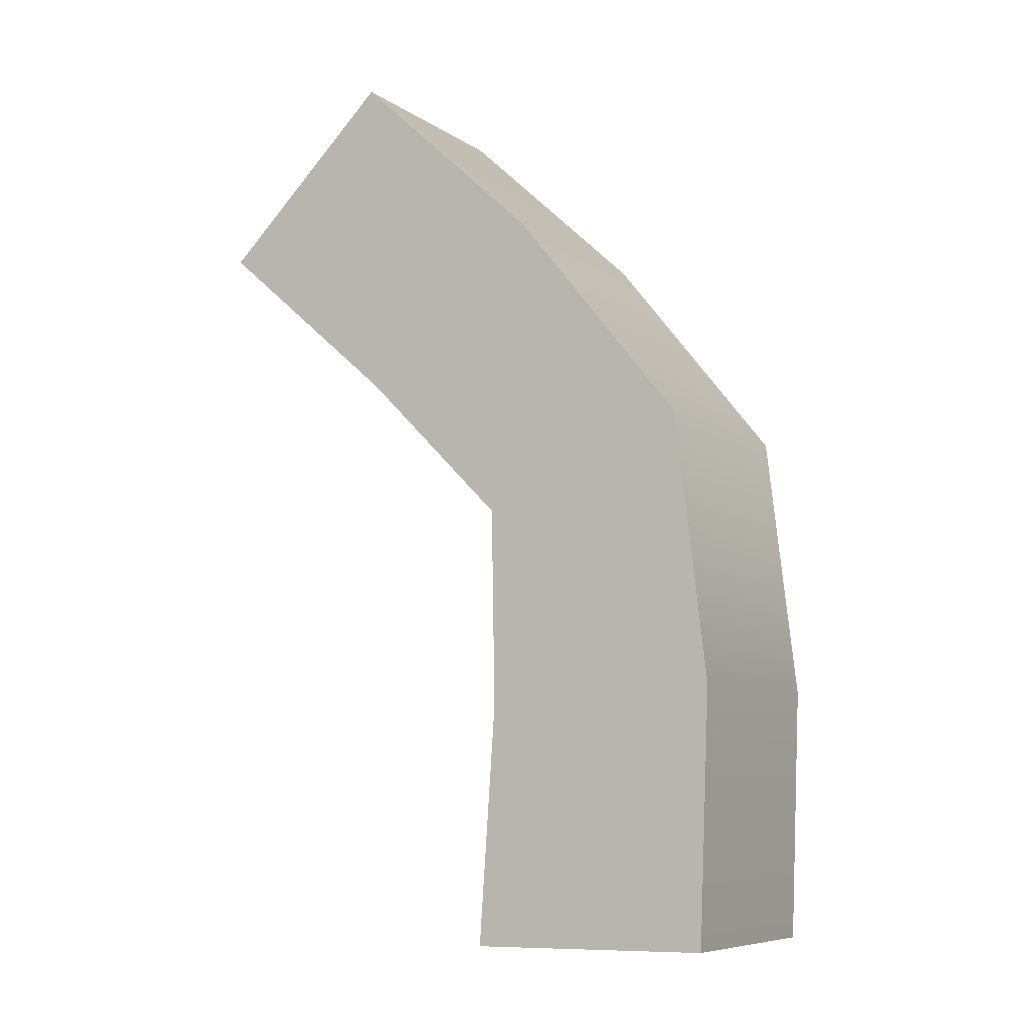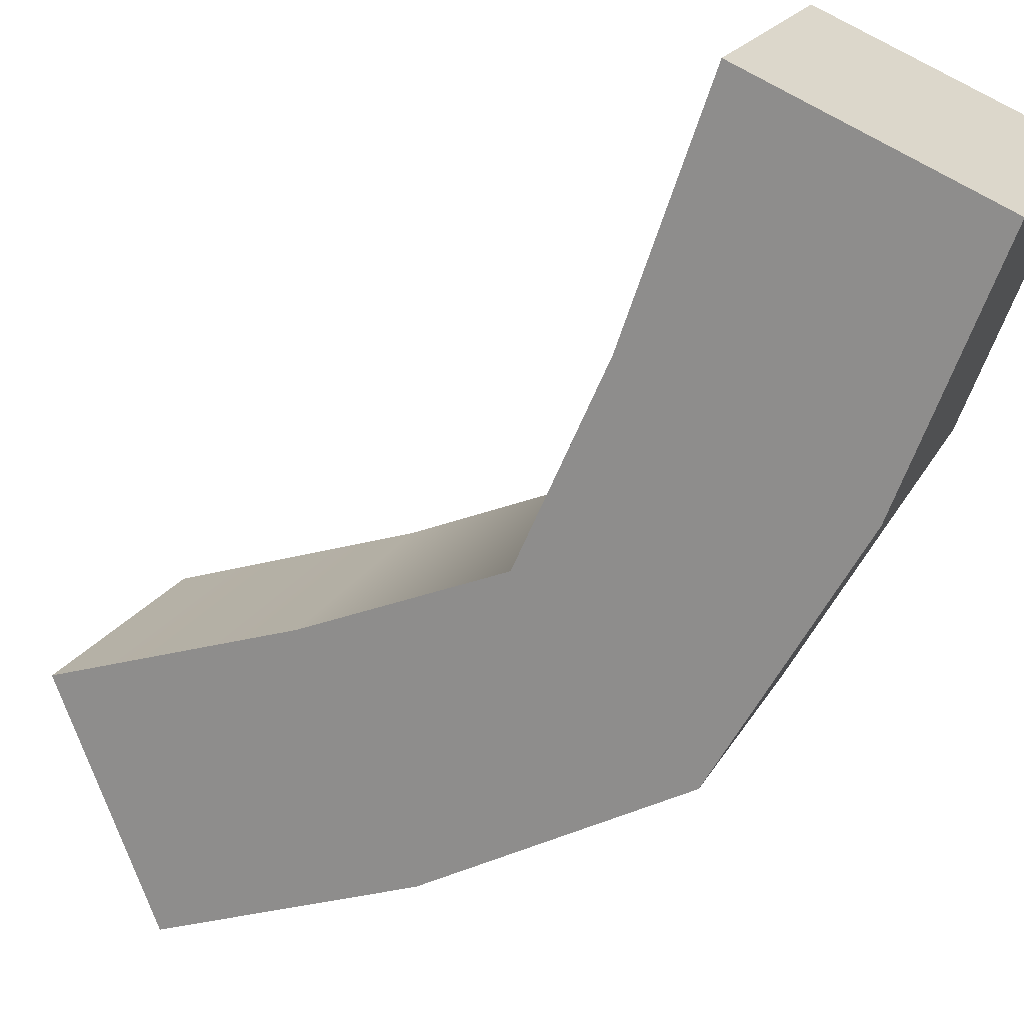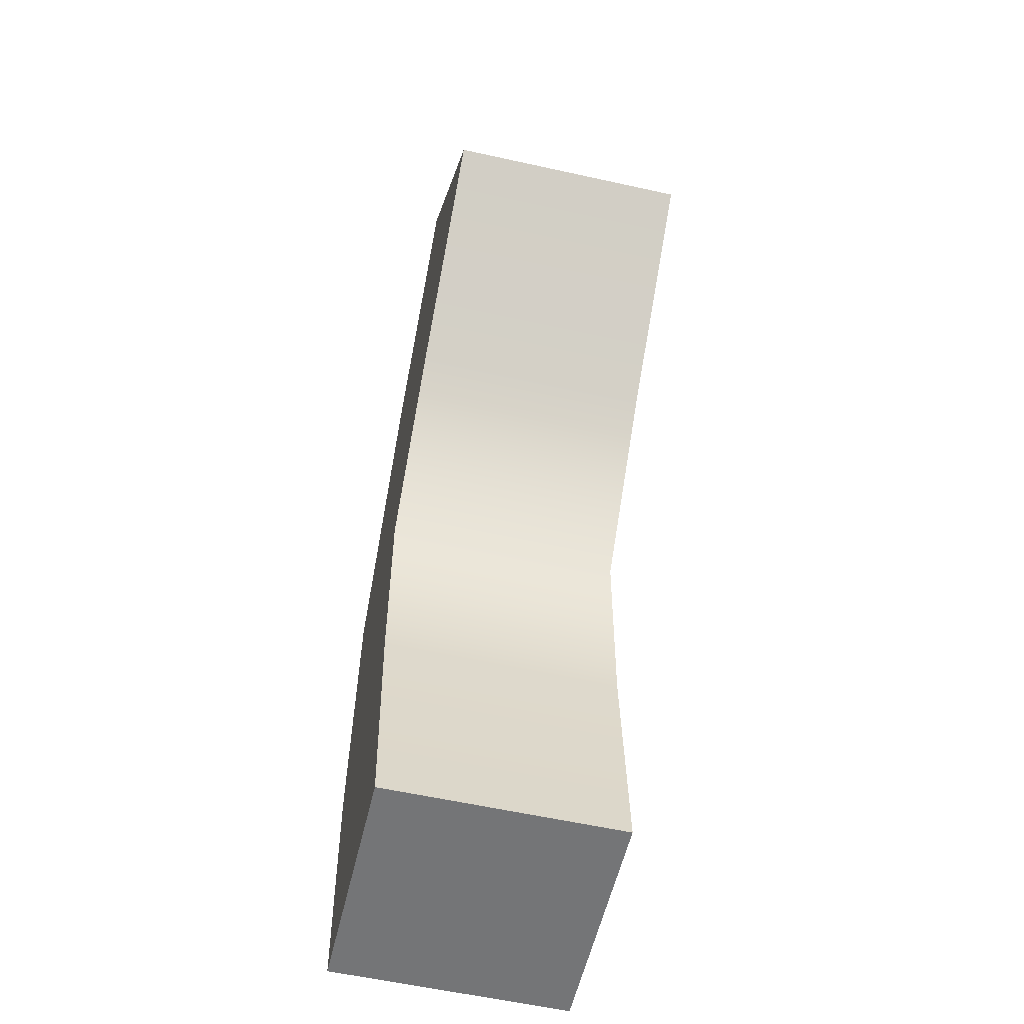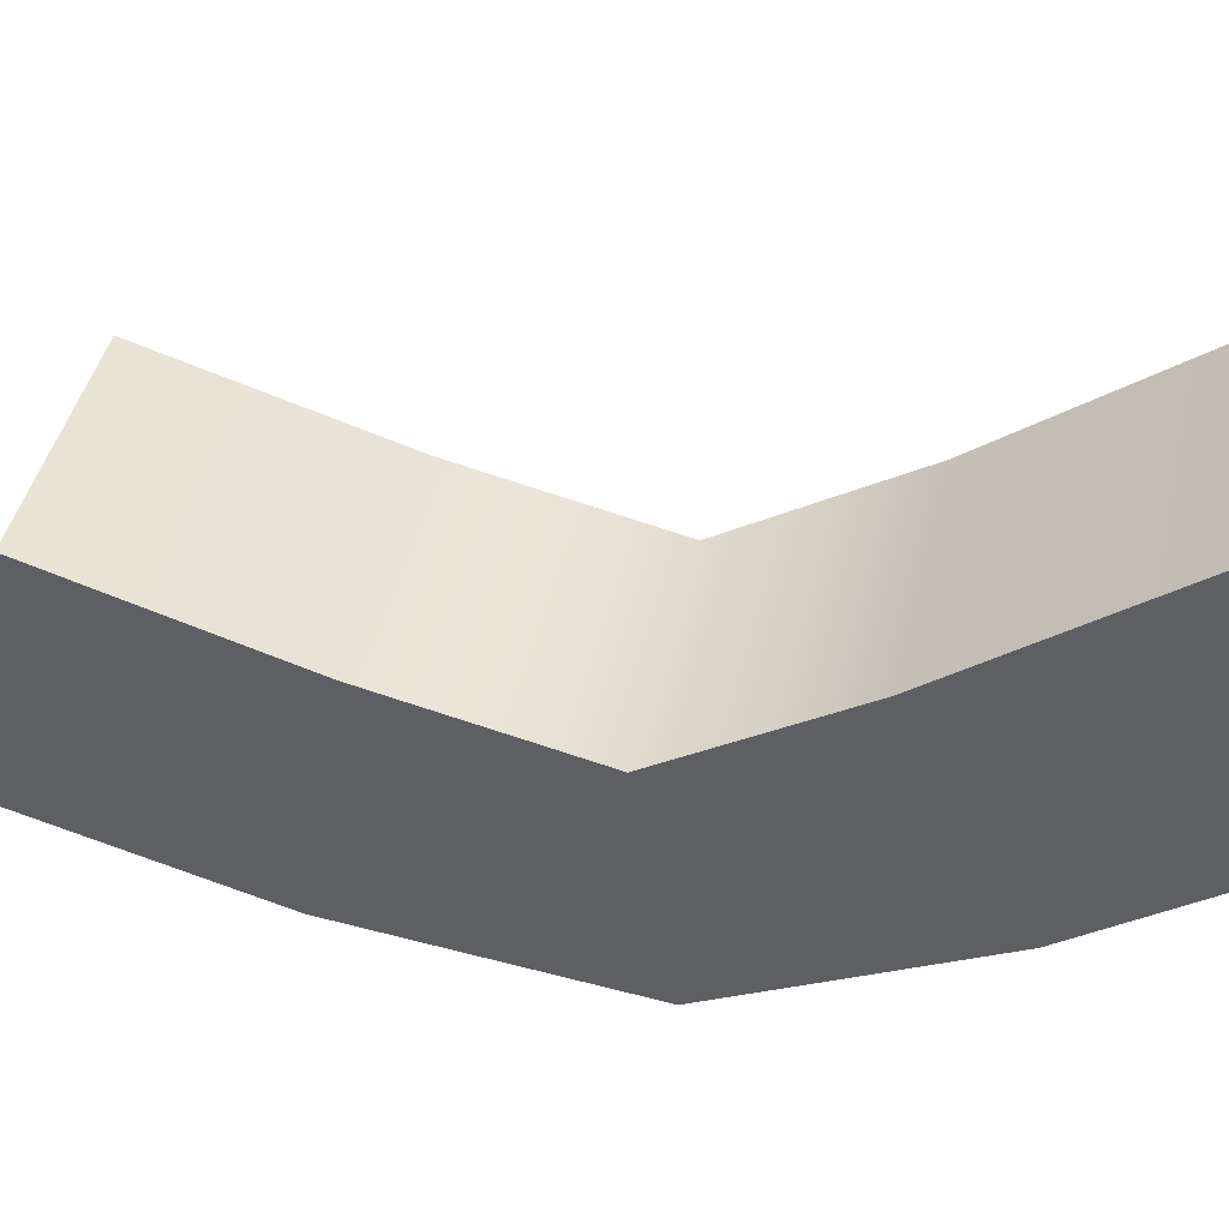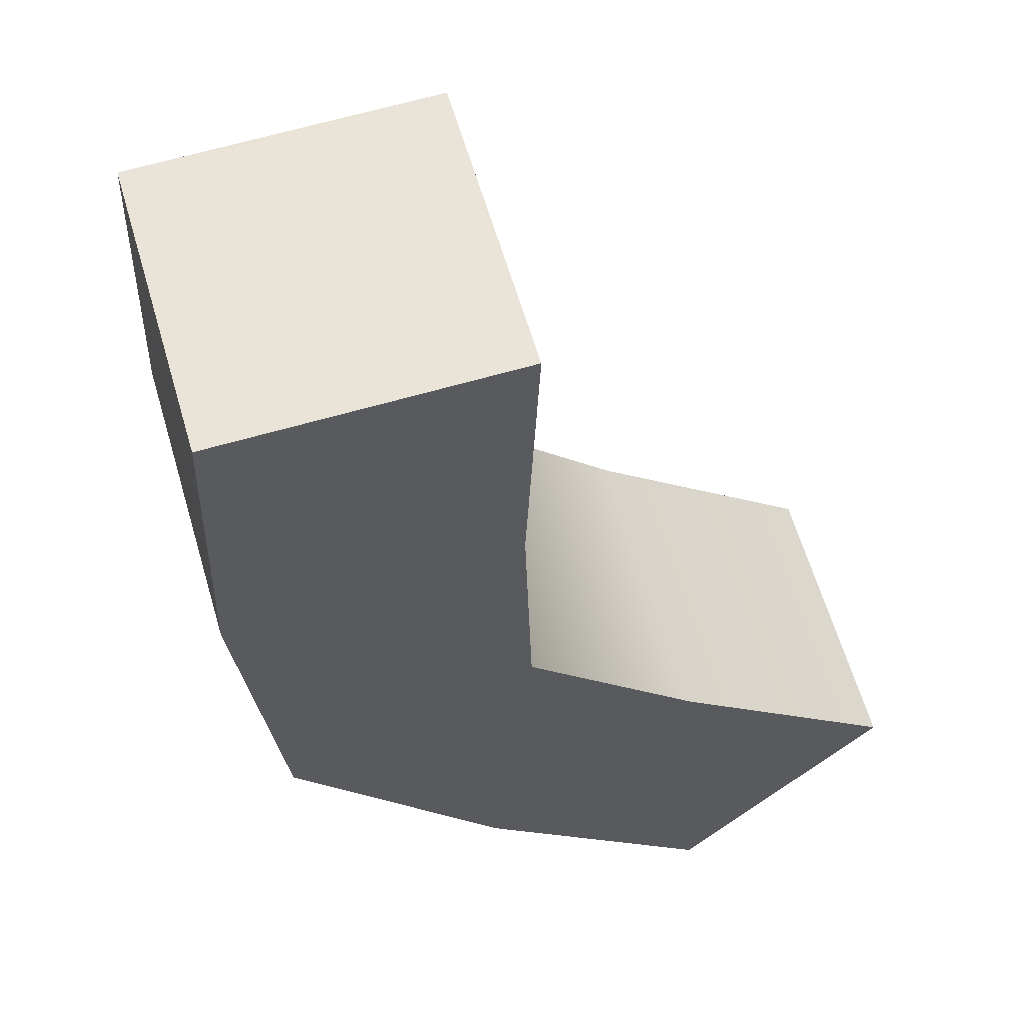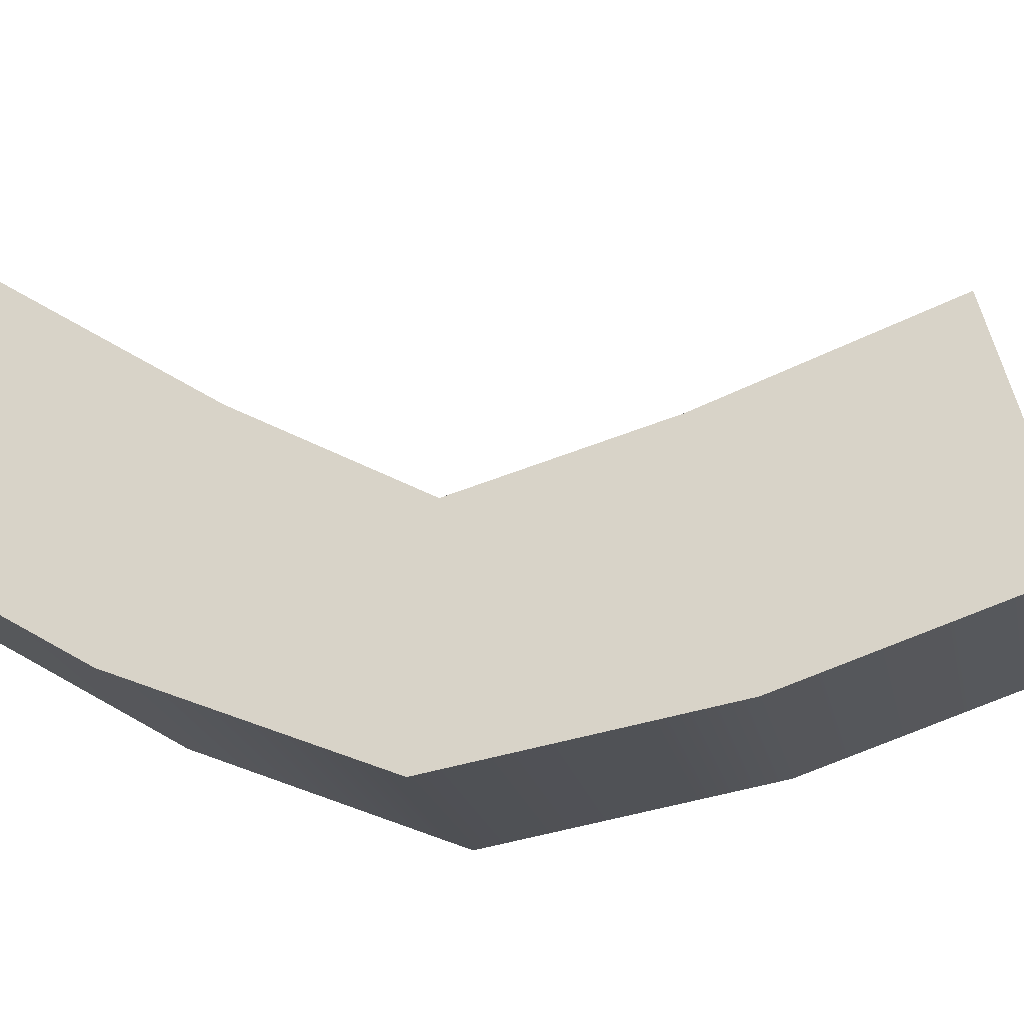
<metadata>
{"format":"obj","ext":"obj","renderer":"f3d","projection":"perspective","resolution":1024,"background":"white","views":[{"elev":-7.5,"azim":51.1,"up":"+Y"},{"elev":-61.6,"azim":-21.4,"up":"+Z"},{"elev":-56.9,"azim":-80.6,"up":"+Y"},{"elev":-29.4,"azim":-55.8,"up":"+Z"},{"elev":-14.5,"azim":-135.8,"up":"+Z"},{"elev":50.1,"azim":120.5,"up":"+Z"}]}
</metadata>
<code>
v 3.747 0.002832 3.646
v 4.668 0.01145 3.265
v 3.81 0.9938 3.62
v 4.706 1.066 3.249
v 3.797 1.822 3.625
v 4.585 2.178 3.299
v 3.259 2.412 3.848
v 3.936 3.055 3.568
v 2.565 3.066 4.135
v 3.22 3.769 3.864
v 2.183 3.066 3.212
v 2.838 3.769 2.94
v 2.876 2.412 2.924
v 3.554 3.055 2.644
v 3.415 1.822 2.701
v 4.203 2.178 2.375
v 3.427 0.9938 2.696
v 4.324 1.066 2.325
v 3.364 0.002832 2.722
v 4.285 0.01145 2.341
g pCube1
f 1 2 4 3
f 3 4 6 5
f 5 6 8 7
f 7 8 10 9
f 9 10 12 11
f 11 12 14 13
f 13 14 16 15
f 15 16 18 17
f 17 18 20 19
f 19 20 2 1
f 2 20 18 4
f 4 18 16 6
f 6 16 14 8
f 8 14 12 10
f 19 1 3 17
f 17 3 5 15
f 15 5 7 13
f 13 7 9 11

</code>
